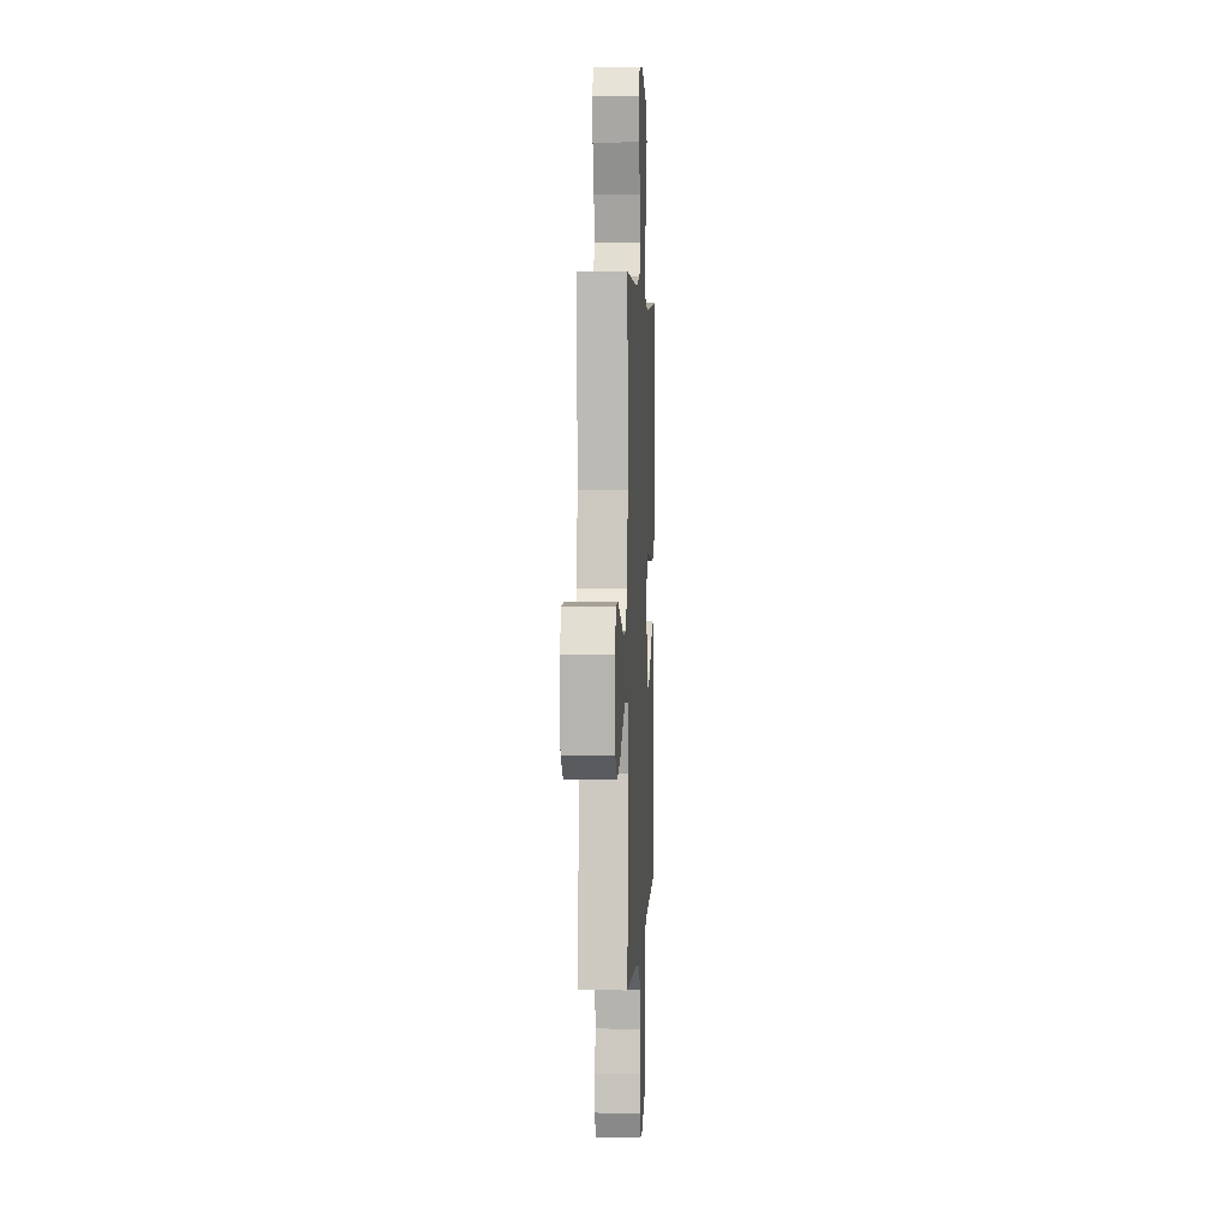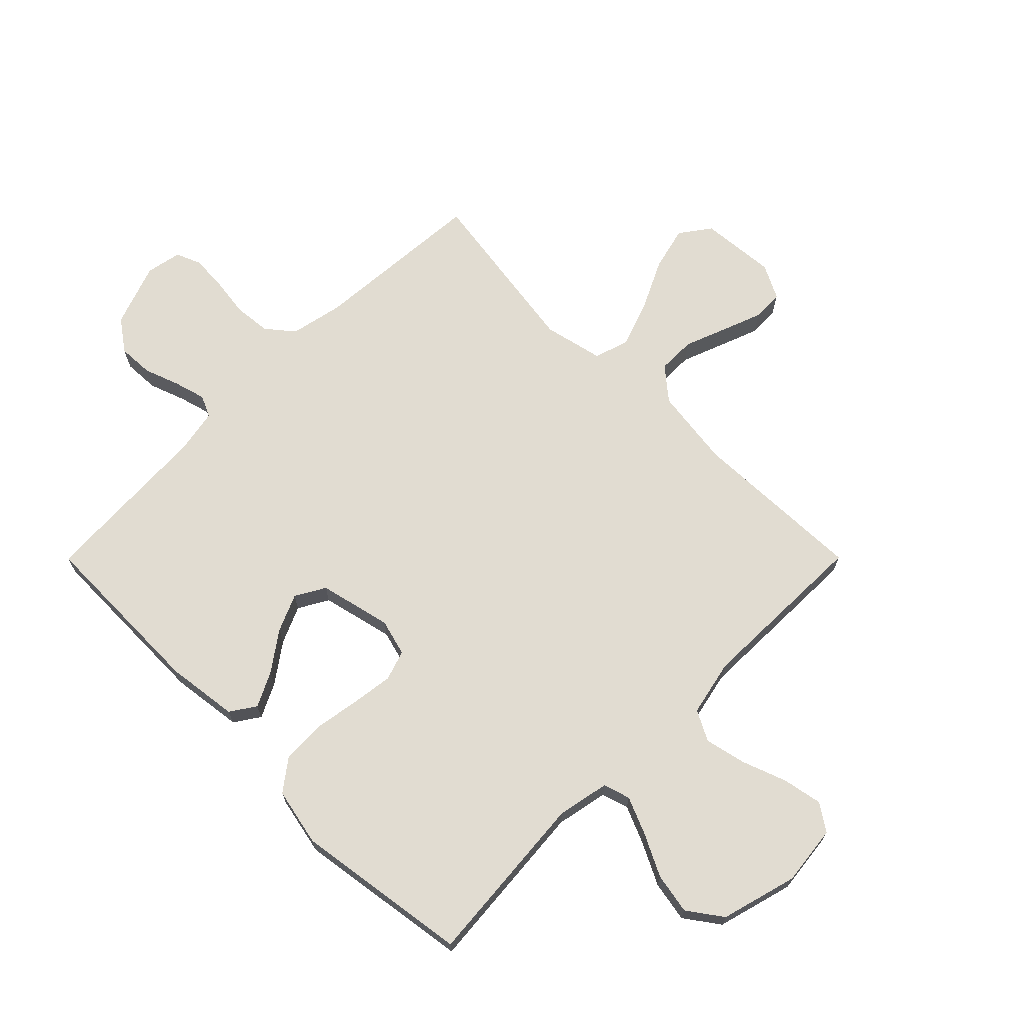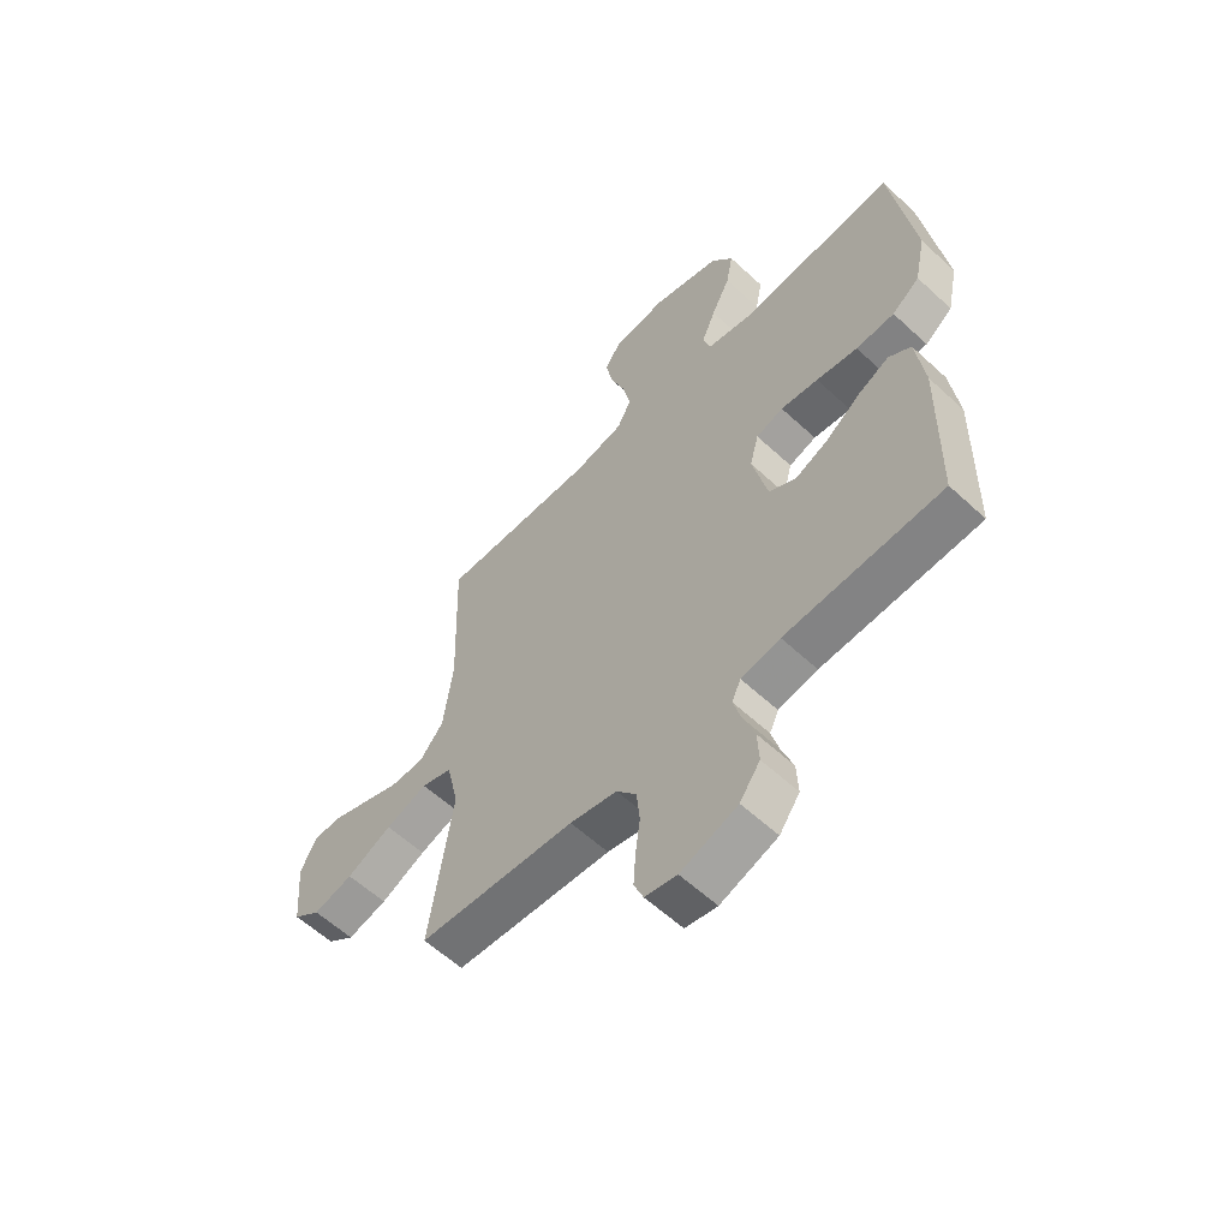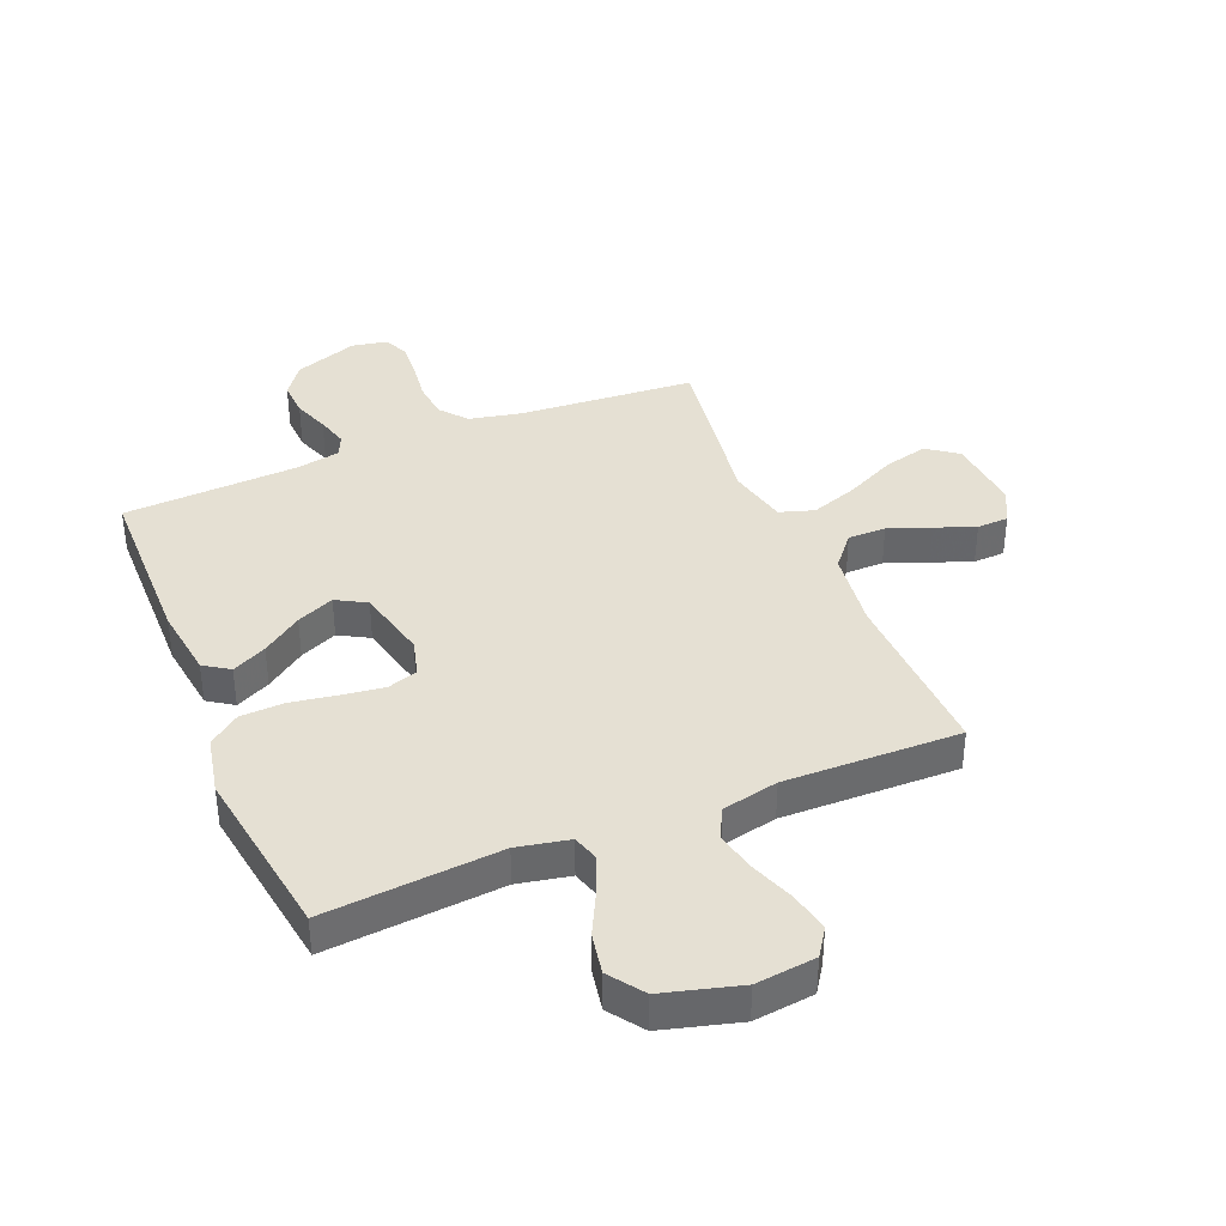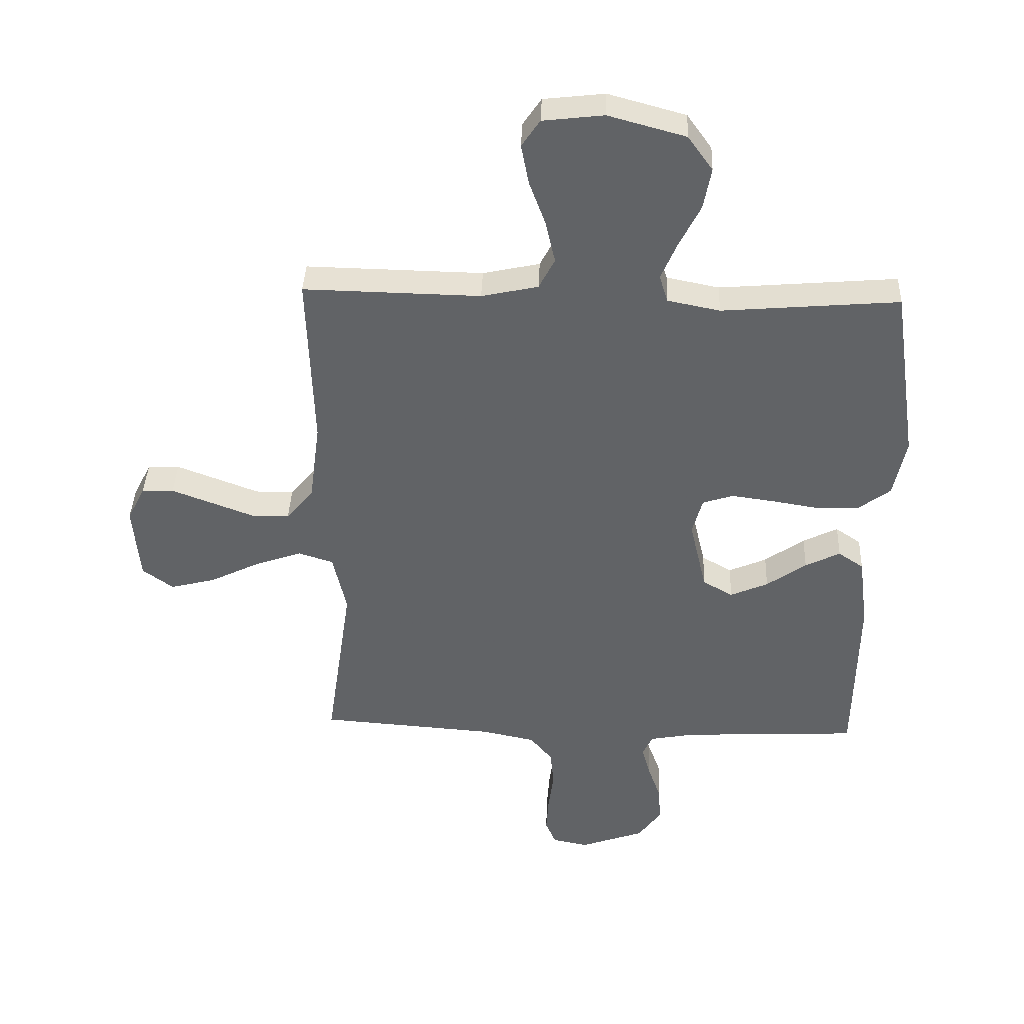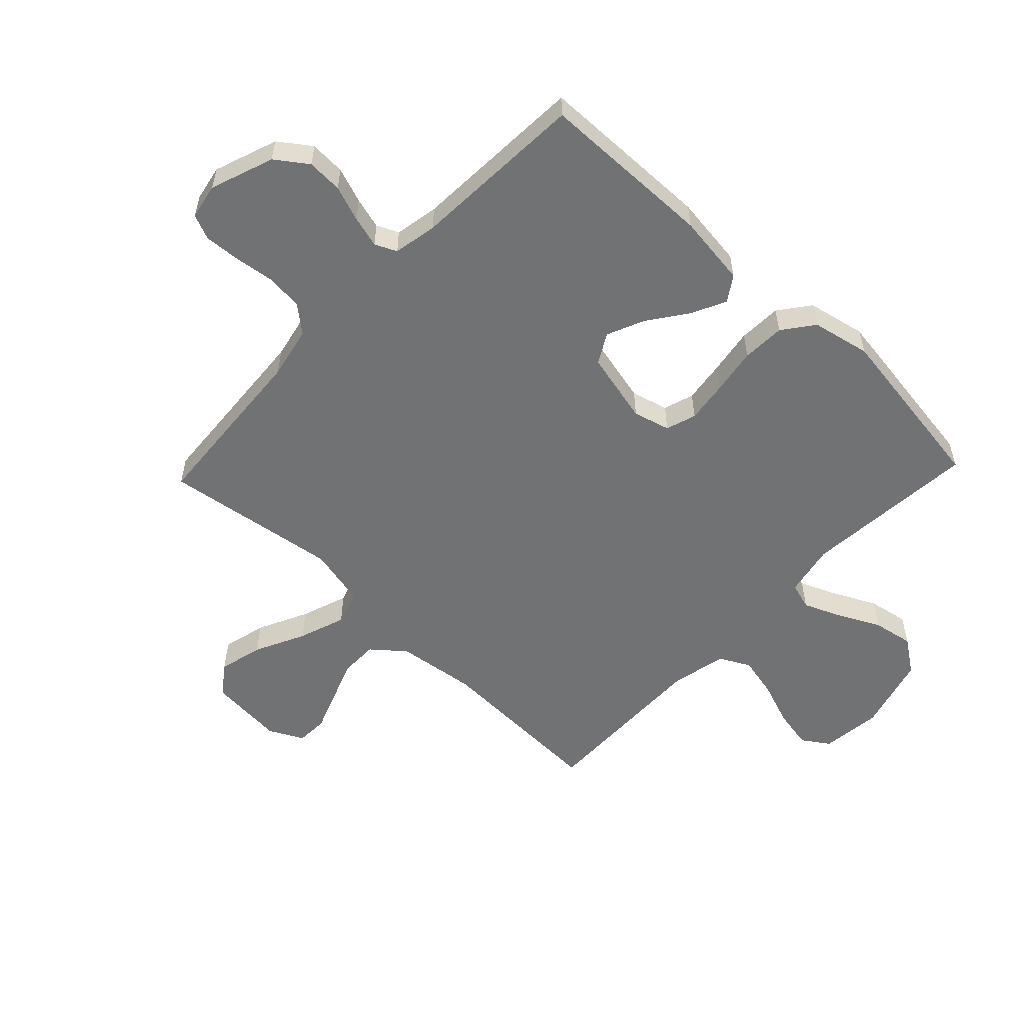
<metadata>
{"format":"obj","ext":"obj","renderer":"f3d","projection":"perspective","resolution":1024,"background":"white","views":[{"elev":3.9,"azim":92.9,"up":"+Z"},{"elev":69.0,"azim":-45.1,"up":"+Y"},{"elev":-58.9,"azim":-133.6,"up":"+Z"},{"elev":38.2,"azim":-22.5,"up":"+Y"},{"elev":39.0,"azim":-177.8,"up":"+Z"},{"elev":-55.6,"azim":-133.5,"up":"+Y"}]}
</metadata>
<code>
v -0.5 0.07 -0.5
v -0.505 0.07 -0.2
v -0.489 0.07 -0.077
v -0.446 0.07 -0.048
v -0.387 0.07 -0.077
v -0.32 0.07 -0.125
v -0.256 0.07 -0.153
v -0.205 0.07 -0.124
v -0.176 0.07 0
v -0.193 0.07 0.063
v -0.245 0.07 0.08
v -0.317 0.07 0.07
v -0.396 0.07 0.057
v -0.47 0.07 0.06
v -0.523 0.07 0.1
v -0.544 0.07 0.2
v -0.5 0.07 0.5
v -0.2 0.07 0.475
v -0.111 0.07 0.493
v -0.097 0.07 0.539
v -0.124 0.07 0.603
v -0.16 0.07 0.675
v -0.173 0.07 0.745
v -0.131 0.07 0.804
v 0 0.07 0.84
v 0.103 0.07 0.828
v 0.134 0.07 0.782
v 0.121 0.07 0.714
v 0.093 0.07 0.638
v 0.077 0.07 0.567
v 0.104 0.07 0.515
v 0.2 0.07 0.494
v 0.5 0.07 0.5
v 0.49 0.07 0.2
v 0.508 0.07 0.063
v 0.554 0.07 0.008
v 0.619 0.07 0.008
v 0.69 0.07 0.035
v 0.759 0.07 0.061
v 0.813 0.07 0.059
v 0.843 0.07 0
v 0.832 0.07 -0.13
v 0.78 0.07 -0.168
v 0.704 0.07 -0.149
v 0.618 0.07 -0.107
v 0.538 0.07 -0.079
v 0.479 0.07 -0.098
v 0.456 0.07 -0.2
v 0.5 0.07 -0.5
v 0.2 0.07 -0.522
v 0.11 0.07 -0.541
v 0.072 0.07 -0.587
v 0.066 0.07 -0.65
v 0.075 0.07 -0.719
v 0.079 0.07 -0.78
v 0.061 0.07 -0.823
v 0 0.07 -0.835
v -0.109 0.07 -0.796
v -0.148 0.07 -0.742
v -0.145 0.07 -0.681
v -0.123 0.07 -0.62
v -0.108 0.07 -0.566
v -0.125 0.07 -0.529
v -0.2 0.07 -0.515
v -0.5 0 -0.5
v -0.505 0 -0.2
v -0.489 0 -0.077
v -0.446 0 -0.048
v -0.387 0 -0.077
v -0.32 0 -0.125
v -0.256 0 -0.153
v -0.205 0 -0.124
v -0.176 0 0
v -0.193 0 0.063
v -0.245 0 0.08
v -0.317 0 0.07
v -0.396 0 0.057
v -0.47 0 0.06
v -0.523 0 0.1
v -0.544 0 0.2
v -0.5 0 0.5
v -0.2 0 0.475
v -0.111 0 0.493
v -0.097 0 0.539
v -0.124 0 0.603
v -0.16 0 0.675
v -0.173 0 0.745
v -0.131 0 0.804
v 0 0 0.84
v 0.103 0 0.828
v 0.134 0 0.782
v 0.121 0 0.714
v 0.093 0 0.638
v 0.077 0 0.567
v 0.104 0 0.515
v 0.2 0 0.494
v 0.5 0 0.5
v 0.49 0 0.2
v 0.508 0 0.063
v 0.554 0 0.008
v 0.619 0 0.008
v 0.69 0 0.035
v 0.759 0 0.061
v 0.813 0 0.059
v 0.843 0 0
v 0.832 0 -0.13
v 0.78 0 -0.168
v 0.704 0 -0.149
v 0.618 0 -0.107
v 0.538 0 -0.079
v 0.479 0 -0.098
v 0.456 0 -0.2
v 0.5 0 -0.5
v 0.2 0 -0.522
v 0.11 0 -0.541
v 0.072 0 -0.587
v 0.066 0 -0.65
v 0.075 0 -0.719
v 0.079 0 -0.78
v 0.061 0 -0.823
v 0 0 -0.835
v -0.109 0 -0.796
v -0.148 0 -0.742
v -0.145 0 -0.681
v -0.123 0 -0.62
v -0.108 0 -0.566
v -0.125 0 -0.529
v -0.2 0 -0.515
f 59 60 61
f 58 59 61
f 57 58 61
f 56 57 61
f 55 56 61
f 54 55 61
f 53 54 61
f 52 53 61 62
f 51 52 62 63
f 48 49 50
f 51 63 64
f 50 51 64
f 48 50 64
f 47 48 64
f 43 44 45
f 42 43 45
f 41 42 45
f 40 41 45
f 39 40 45
f 38 39 45
f 37 38 45
f 36 37 45 46
f 35 36 46 47
f 32 33 34
f 35 47 64
f 34 35 64
f 32 34 64
f 31 32 64
f 27 28 29
f 26 27 29
f 25 26 29
f 24 25 29
f 23 24 29
f 22 23 29
f 21 22 29
f 20 21 29 30
f 30 31 64
f 20 30 64
f 19 20 64
f 16 17 18
f 15 16 18
f 14 15 18
f 13 14 18
f 12 13 18
f 11 12 18 19
f 4 5 6
f 3 4 6
f 2 3 6
f 1 2 6
f 64 1 6
f 64 6 7
f 10 11 19
f 9 10 19
f 9 19 64
f 8 9 64
f 7 8 64
f 125 124 123
f 125 123 122
f 125 122 121
f 125 121 120
f 125 120 119
f 125 119 118
f 125 118 117
f 126 125 117 116
f 127 126 116 115
f 114 113 112
f 128 127 115
f 128 115 114
f 128 114 112
f 128 112 111
f 109 108 107
f 109 107 106
f 109 106 105
f 109 105 104
f 109 104 103
f 109 103 102
f 109 102 101
f 110 109 101 100
f 111 110 100 99
f 98 97 96
f 128 111 99
f 128 99 98
f 128 98 96
f 128 96 95
f 93 92 91
f 93 91 90
f 93 90 89
f 93 89 88
f 93 88 87
f 93 87 86
f 93 86 85
f 94 93 85 84
f 128 95 94
f 128 94 84
f 128 84 83
f 82 81 80
f 82 80 79
f 82 79 78
f 82 78 77
f 82 77 76
f 83 82 76 75
f 70 69 68
f 70 68 67
f 70 67 66
f 70 66 65
f 70 65 128
f 71 70 128
f 83 75 74
f 83 74 73
f 128 83 73
f 128 73 72
f 128 72 71
f 1 65 66 2
f 2 66 67 3
f 3 67 68 4
f 4 68 69 5
f 5 69 70 6
f 6 70 71 7
f 7 71 72 8
f 8 72 73 9
f 9 73 74 10
f 10 74 75 11
f 11 75 76 12
f 12 76 77 13
f 13 77 78 14
f 14 78 79 15
f 15 79 80 16
f 16 80 81 17
f 17 81 82 18
f 18 82 83 19
f 19 83 84 20
f 20 84 85 21
f 21 85 86 22
f 22 86 87 23
f 23 87 88 24
f 24 88 89 25
f 25 89 90 26
f 26 90 91 27
f 27 91 92 28
f 28 92 93 29
f 29 93 94 30
f 30 94 95 31
f 31 95 96 32
f 32 96 97 33
f 33 97 98 34
f 34 98 99 35
f 35 99 100 36
f 36 100 101 37
f 37 101 102 38
f 38 102 103 39
f 39 103 104 40
f 40 104 105 41
f 41 105 106 42
f 42 106 107 43
f 43 107 108 44
f 44 108 109 45
f 45 109 110 46
f 46 110 111 47
f 47 111 112 48
f 48 112 113 49
f 49 113 114 50
f 50 114 115 51
f 51 115 116 52
f 52 116 117 53
f 53 117 118 54
f 54 118 119 55
f 55 119 120 56
f 56 120 121 57
f 57 121 122 58
f 58 122 123 59
f 59 123 124 60
f 60 124 125 61
f 61 125 126 62
f 62 126 127 63
f 63 127 128 64
f 64 128 65 1

</code>
